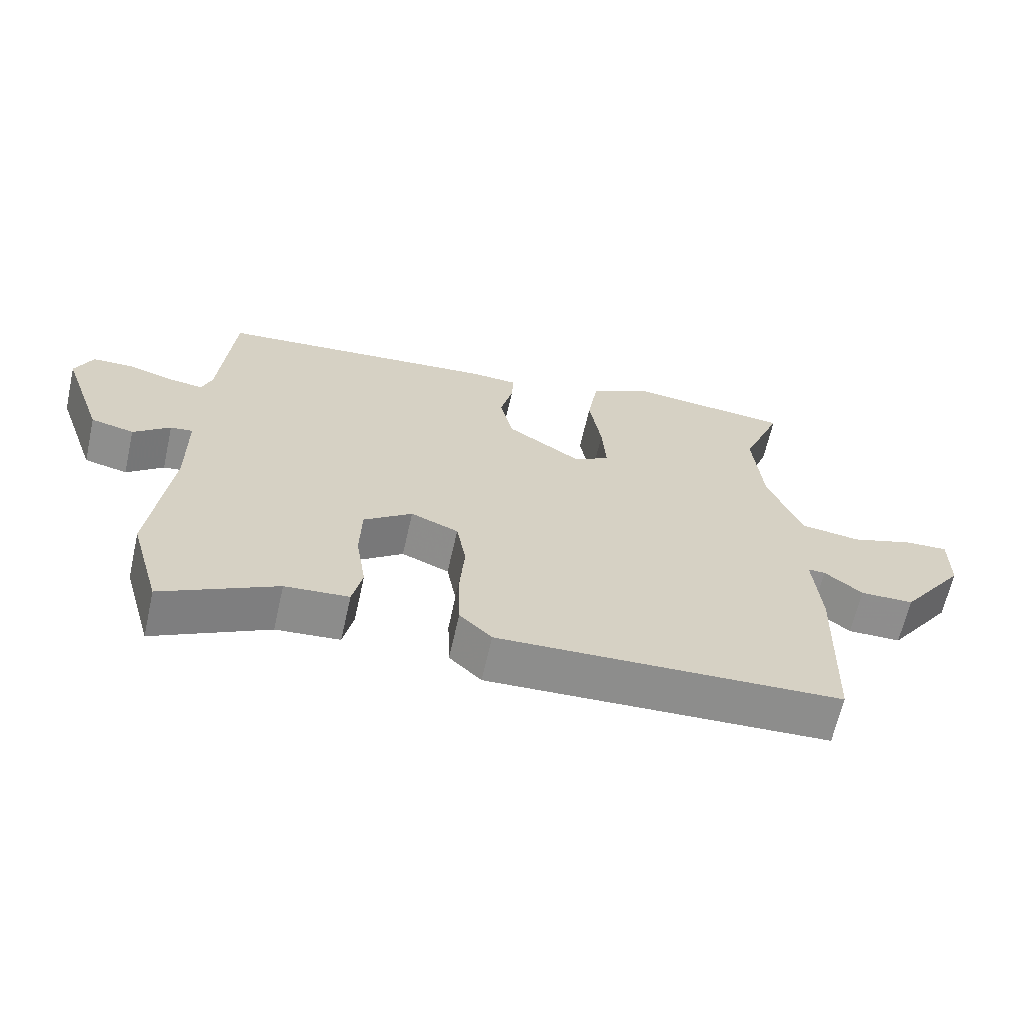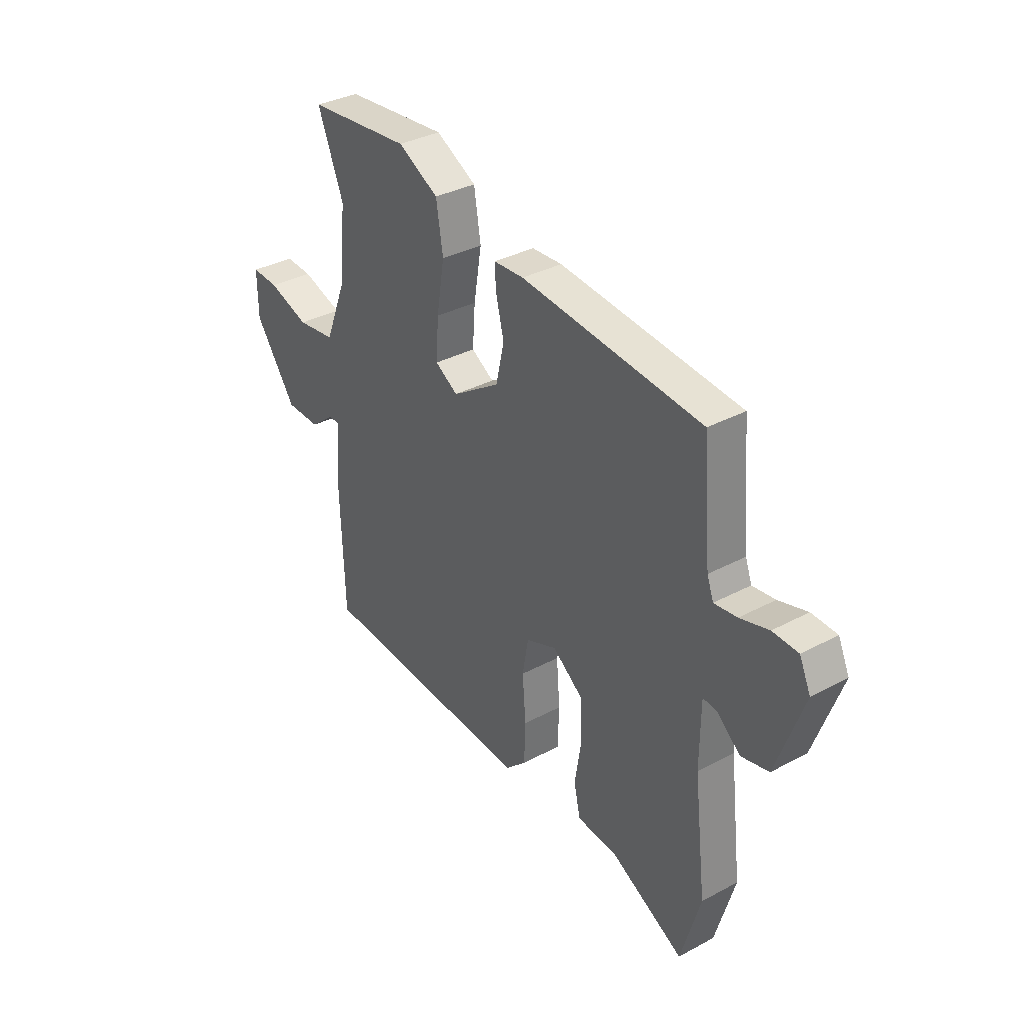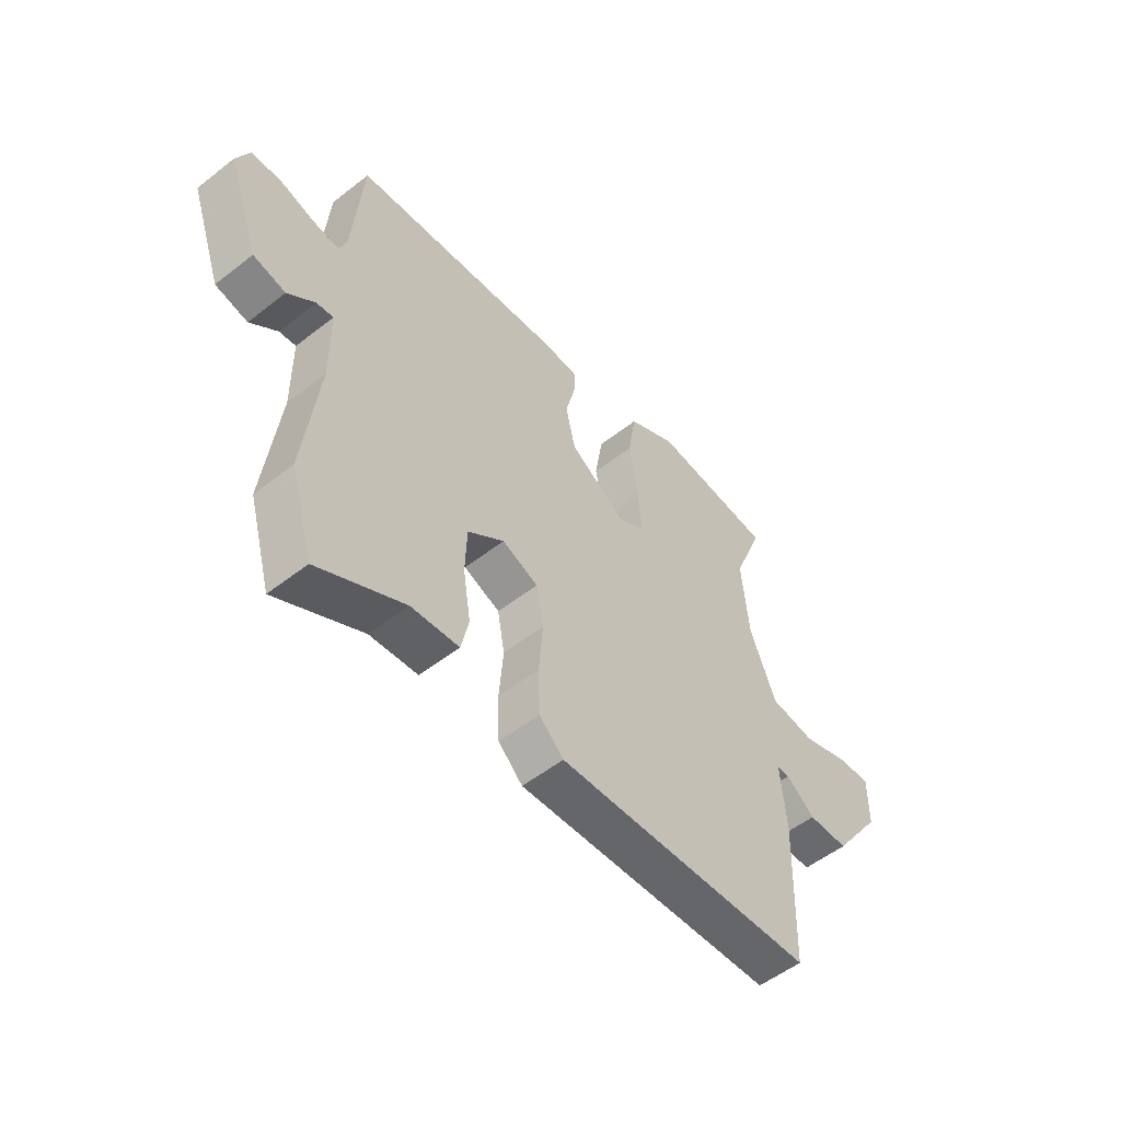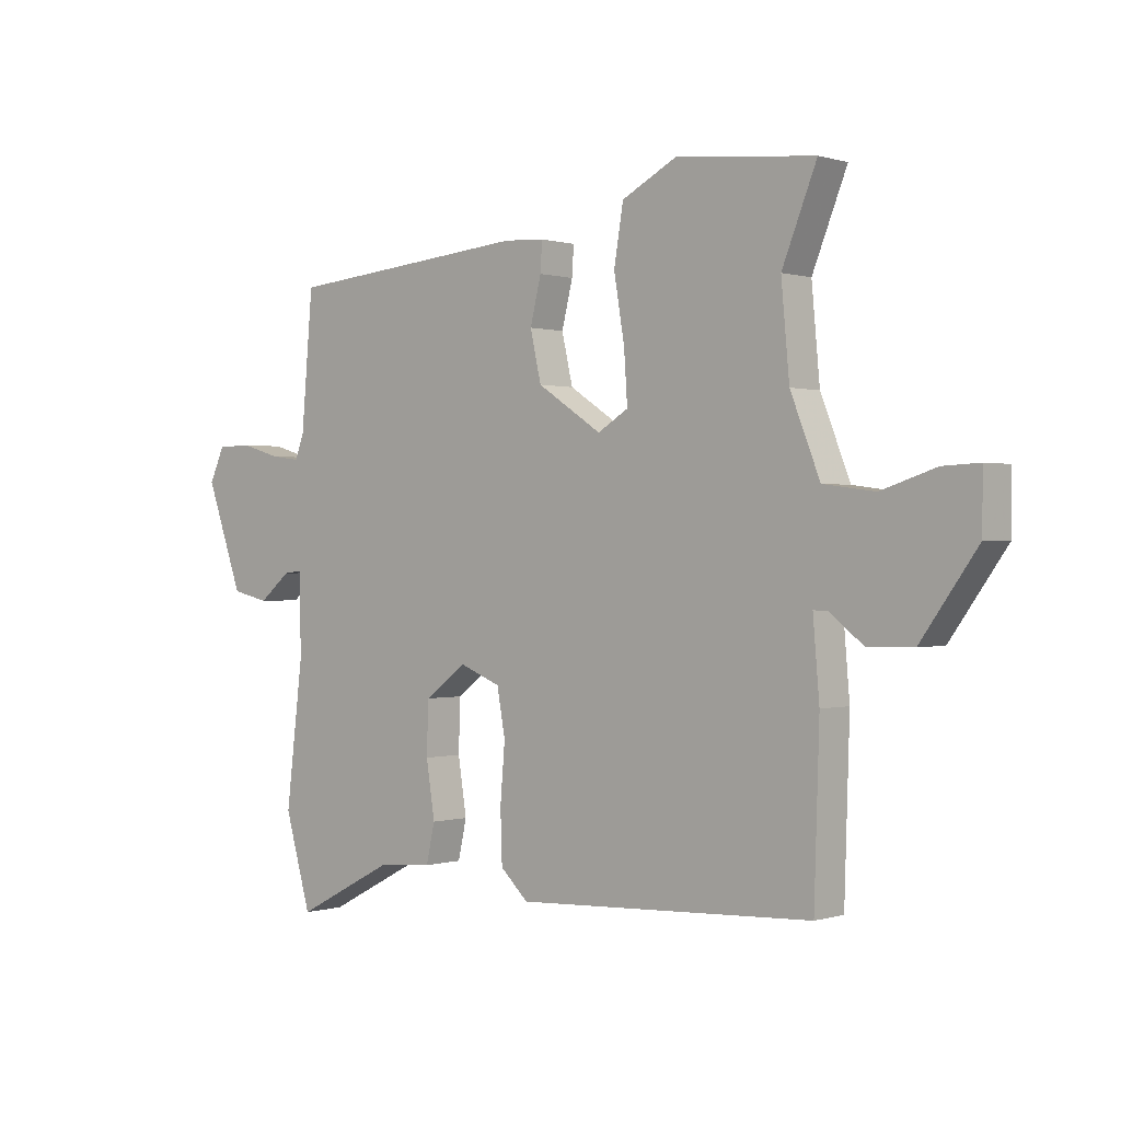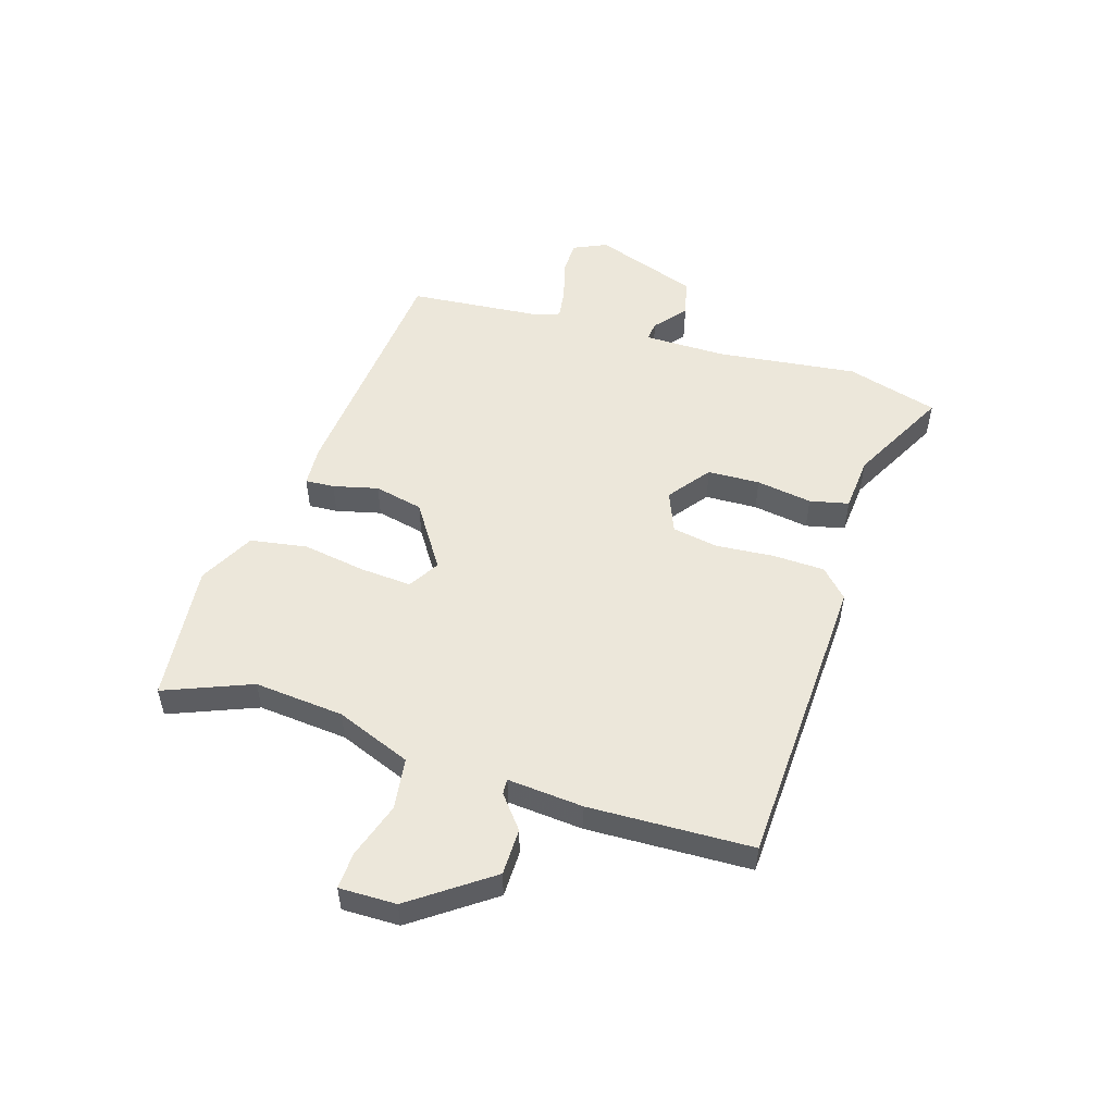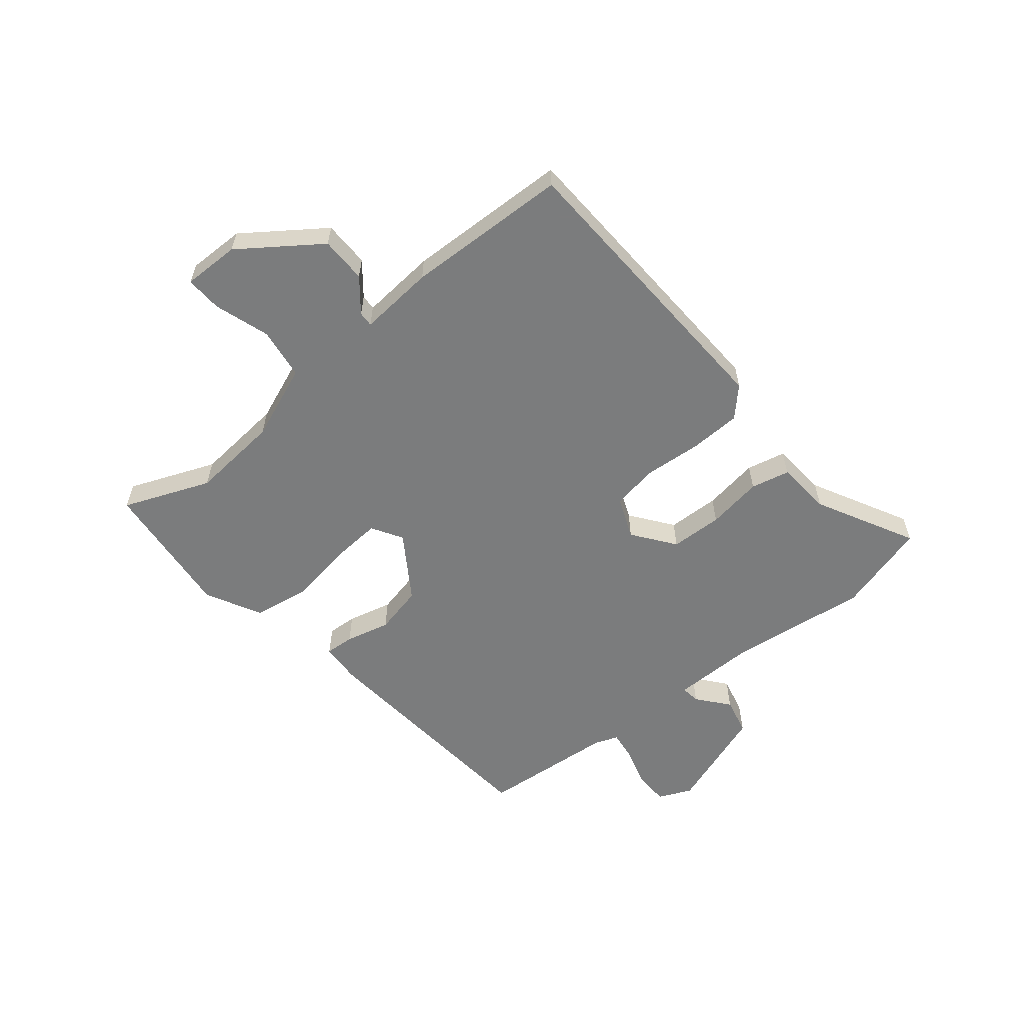
<metadata>
{"format":"obj","ext":"obj","renderer":"f3d","projection":"perspective","resolution":1024,"background":"white","views":[{"elev":-64.8,"azim":-12.7,"up":"+Z"},{"elev":34.8,"azim":-125.6,"up":"+Z"},{"elev":-53.5,"azim":-50.1,"up":"+Z"},{"elev":0.2,"azim":41.3,"up":"+Z"},{"elev":52.5,"azim":107.2,"up":"+Y"},{"elev":-58.7,"azim":129.2,"up":"+Y"}]}
</metadata>
<code>
v -0.47 0.07 0.416
v -0.05 0.07 0.455
v 0.02 0.07 0.451
v 0.017 0.07 0.401
v -0.002 0.07 0.324
v 0.017 0.07 0.24
v 0.128 0.07 0.167
v 0.181 0.07 0.199
v 0.175 0.07 0.287
v 0.157 0.07 0.396
v 0.173 0.07 0.494
v 0.268 0.07 0.544
v 0.508 0.07 0.52
v 0.448 0.07 0.37
v 0.462 0.07 0.216
v 0.513 0.07 0.087
v 0.602 0.07 0.075
v 0.697 0.07 0.106
v 0.76 0.07 0.109
v 0.759 0.07 0.011
v 0.662 0.07 -0.125
v 0.582 0.07 -0.126
v 0.526 0.07 -0.081
v 0.5 0.07 -0.08
v 0.511 0.07 -0.21
v 0.502 0.07 -0.491
v -0.011 0.07 -0.514
v -0.059 0.07 -0.468
v -0.062 0.07 -0.379
v -0.054 0.07 -0.279
v -0.068 0.07 -0.2
v -0.139 0.07 -0.171
v -0.211 0.07 -0.225
v -0.214 0.07 -0.315
v -0.199 0.07 -0.411
v -0.214 0.07 -0.478
v -0.309 0.07 -0.486
v -0.479 0.07 -0.575
v -0.524 0.07 -0.417
v -0.495 0.07 -0.174
v -0.496 0.07 -0.033
v -0.529 0.07 -0.037
v -0.583 0.07 -0.082
v -0.647 0.07 -0.067
v -0.71 0.07 0.112
v -0.684 0.07 0.169
v -0.625 0.07 0.171
v -0.558 0.07 0.151
v -0.505 0.07 0.144
v -0.49 0.07 0.185
v -0.47 0 0.416
v -0.05 0 0.455
v 0.02 0 0.451
v 0.017 0 0.401
v -0.002 0 0.324
v 0.017 0 0.24
v 0.128 0 0.167
v 0.181 0 0.199
v 0.175 0 0.287
v 0.157 0 0.396
v 0.173 0 0.494
v 0.268 0 0.544
v 0.508 0 0.52
v 0.448 0 0.37
v 0.462 0 0.216
v 0.513 0 0.087
v 0.602 0 0.075
v 0.697 0 0.106
v 0.76 0 0.109
v 0.759 0 0.011
v 0.662 0 -0.125
v 0.582 0 -0.126
v 0.526 0 -0.081
v 0.5 0 -0.08
v 0.511 0 -0.21
v 0.502 0 -0.491
v -0.011 0 -0.514
v -0.059 0 -0.468
v -0.062 0 -0.379
v -0.054 0 -0.279
v -0.068 0 -0.2
v -0.139 0 -0.171
v -0.211 0 -0.225
v -0.214 0 -0.315
v -0.199 0 -0.411
v -0.214 0 -0.478
v -0.309 0 -0.486
v -0.479 0 -0.575
v -0.524 0 -0.417
v -0.495 0 -0.174
v -0.496 0 -0.033
v -0.529 0 -0.037
v -0.583 0 -0.082
v -0.647 0 -0.067
v -0.71 0 0.112
v -0.684 0 0.169
v -0.625 0 0.171
v -0.558 0 0.151
v -0.505 0 0.144
v -0.49 0 0.185
f 45 46 47 48
f 45 48 49
f 42 43 44 45
f 41 42 45 49
f 37 38 39 40
f 37 40 41
f 34 35 36 37
f 33 34 37 41
f 32 33 41 49
f 27 28 29 30
f 27 30 31
f 24 25 26 27
f 24 27 31
f 20 21 22 23
f 20 23 24
f 17 18 19 20
f 16 17 20 24
f 15 16 24 31
f 11 12 13 14
f 9 10 11 14
f 8 9 14 15
f 7 8 15 31
f 2 3 4 5
f 50 1 2 5
f 50 5 6
f 31 32 49 50
f 6 7 31 50
f 98 97 96 95
f 99 98 95
f 95 94 93 92
f 99 95 92 91
f 90 89 88 87
f 91 90 87
f 87 86 85 84
f 91 87 84 83
f 99 91 83 82
f 80 79 78 77
f 81 80 77
f 77 76 75 74
f 81 77 74
f 73 72 71 70
f 74 73 70
f 70 69 68 67
f 74 70 67 66
f 81 74 66 65
f 64 63 62 61
f 64 61 60 59
f 65 64 59 58
f 81 65 58 57
f 55 54 53 52
f 55 52 51 100
f 56 55 100
f 100 99 82 81
f 100 81 57 56
f 1 51 52 2
f 2 52 53 3
f 3 53 54 4
f 4 54 55 5
f 5 55 56 6
f 6 56 57 7
f 7 57 58 8
f 8 58 59 9
f 9 59 60 10
f 10 60 61 11
f 11 61 62 12
f 12 62 63 13
f 13 63 64 14
f 14 64 65 15
f 15 65 66 16
f 16 66 67 17
f 17 67 68 18
f 18 68 69 19
f 19 69 70 20
f 20 70 71 21
f 21 71 72 22
f 22 72 73 23
f 23 73 74 24
f 24 74 75 25
f 25 75 76 26
f 26 76 77 27
f 27 77 78 28
f 28 78 79 29
f 29 79 80 30
f 30 80 81 31
f 31 81 82 32
f 32 82 83 33
f 33 83 84 34
f 34 84 85 35
f 35 85 86 36
f 36 86 87 37
f 37 87 88 38
f 38 88 89 39
f 39 89 90 40
f 40 90 91 41
f 41 91 92 42
f 42 92 93 43
f 43 93 94 44
f 44 94 95 45
f 45 95 96 46
f 46 96 97 47
f 47 97 98 48
f 48 98 99 49
f 49 99 100 50
f 50 100 51 1

</code>
